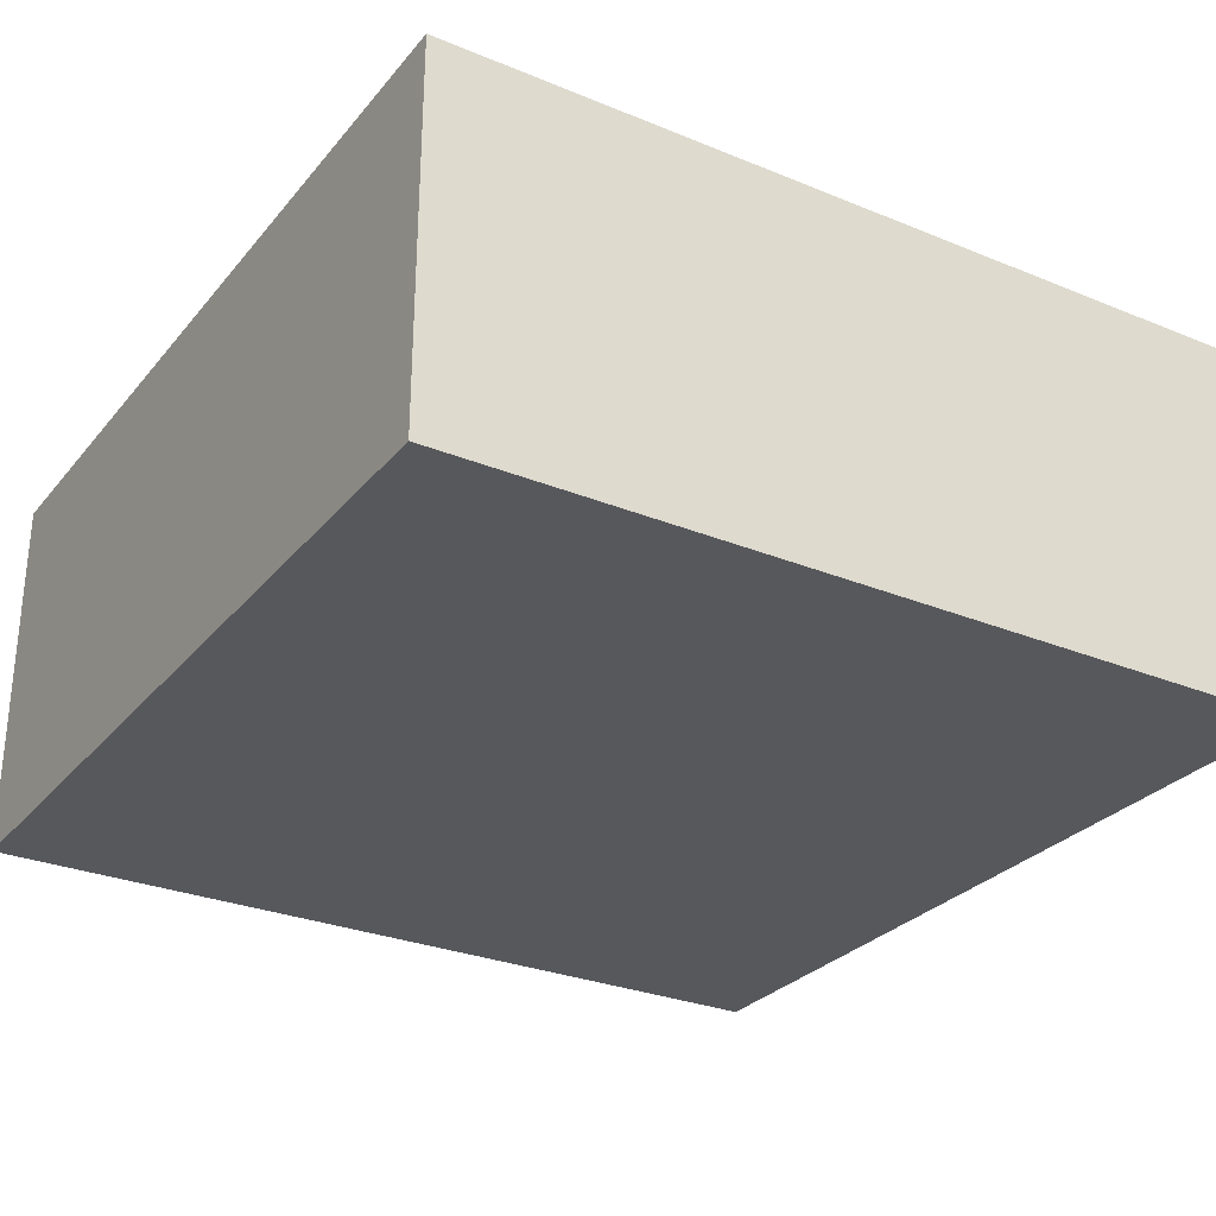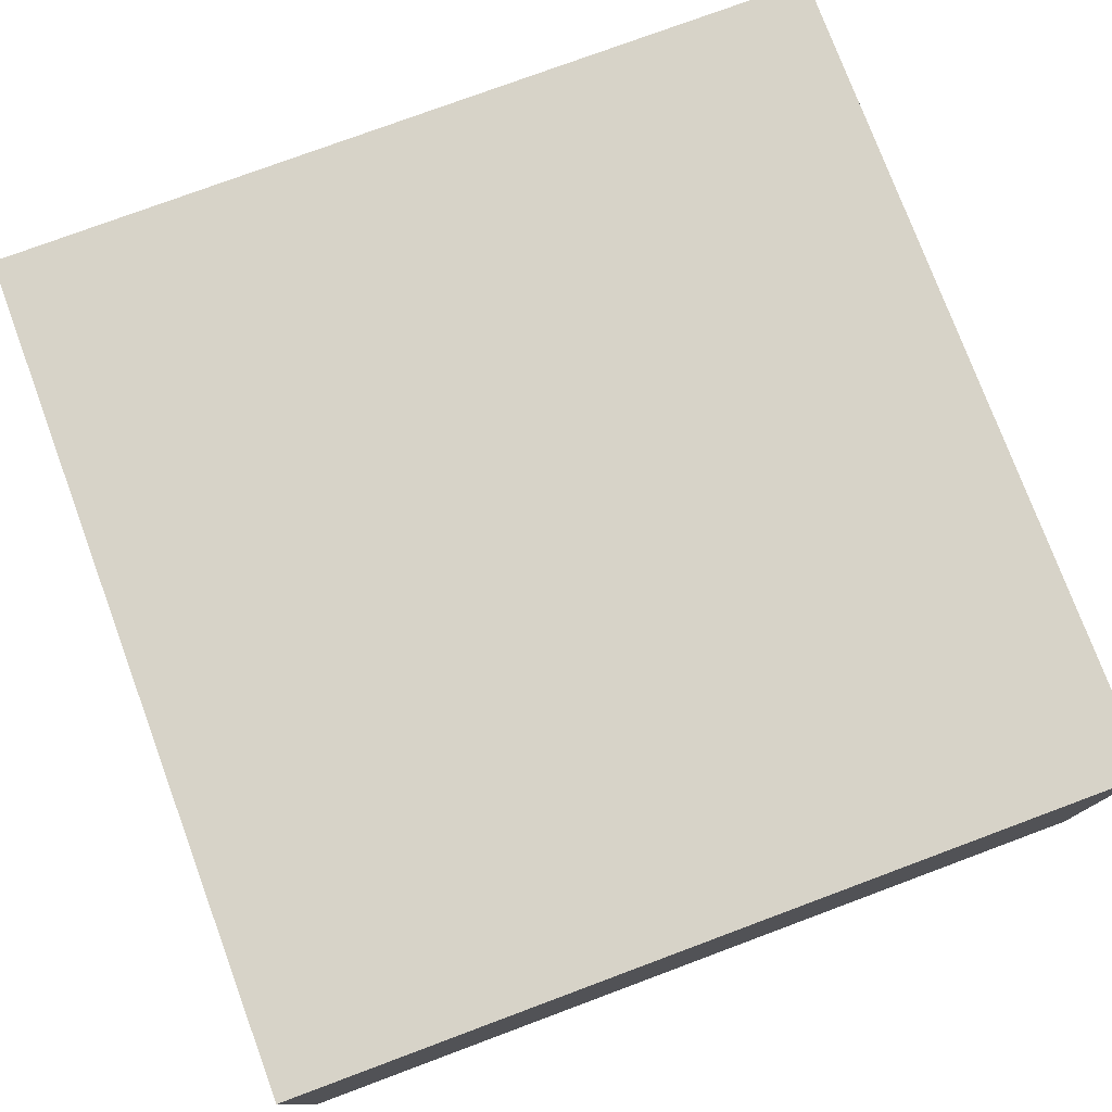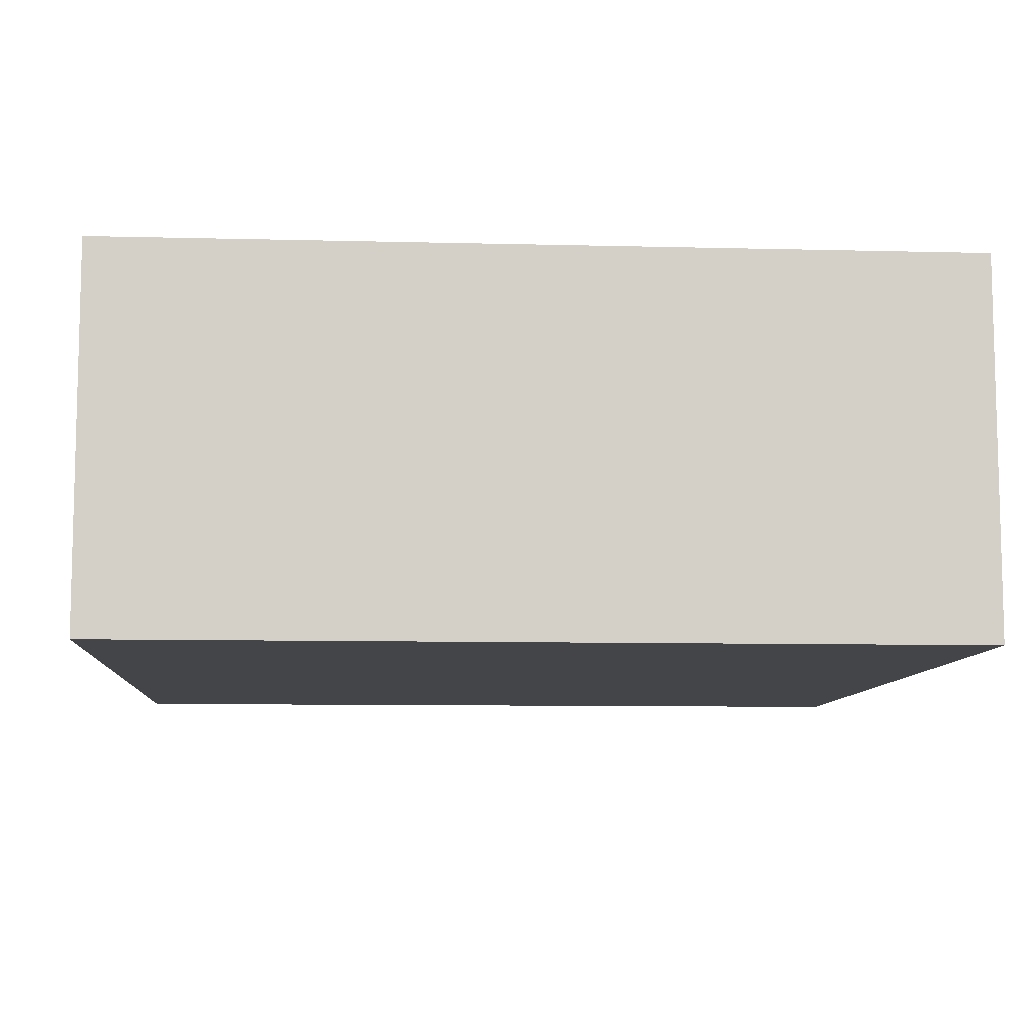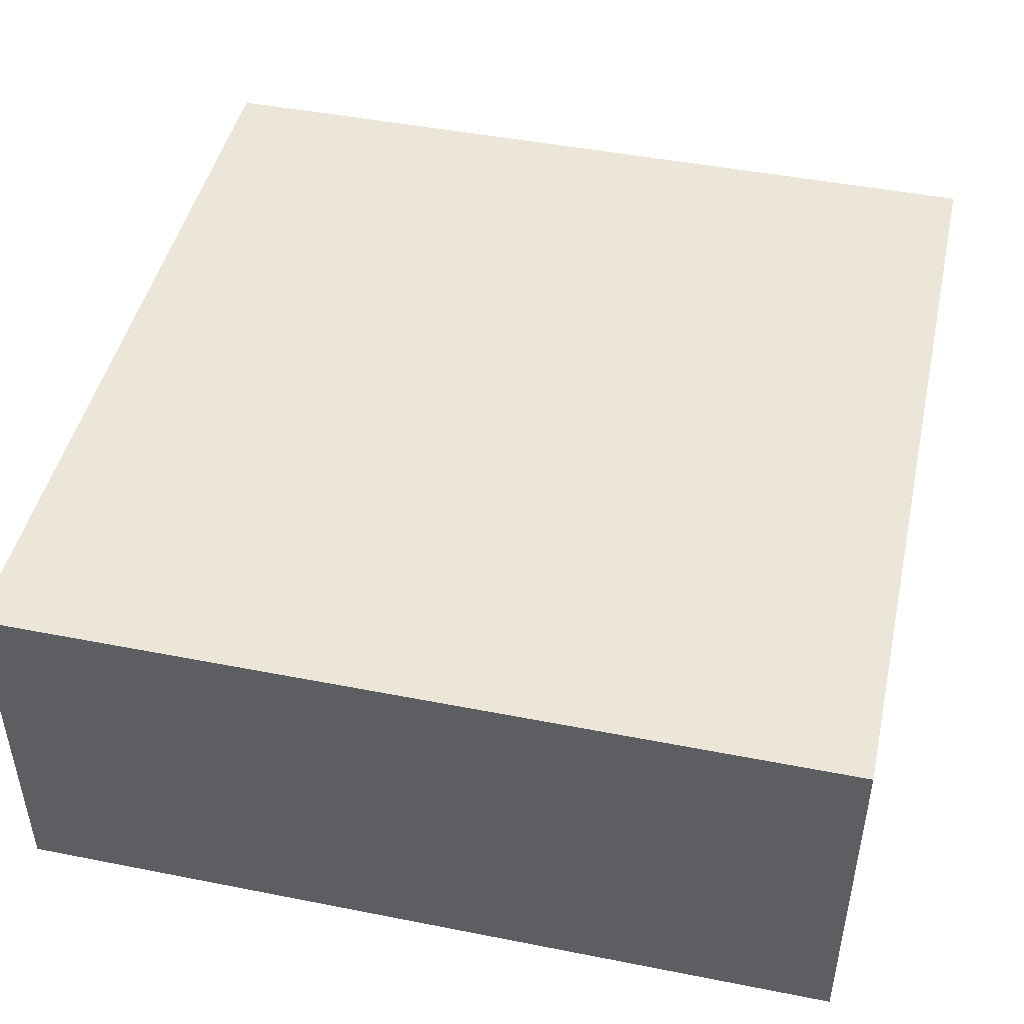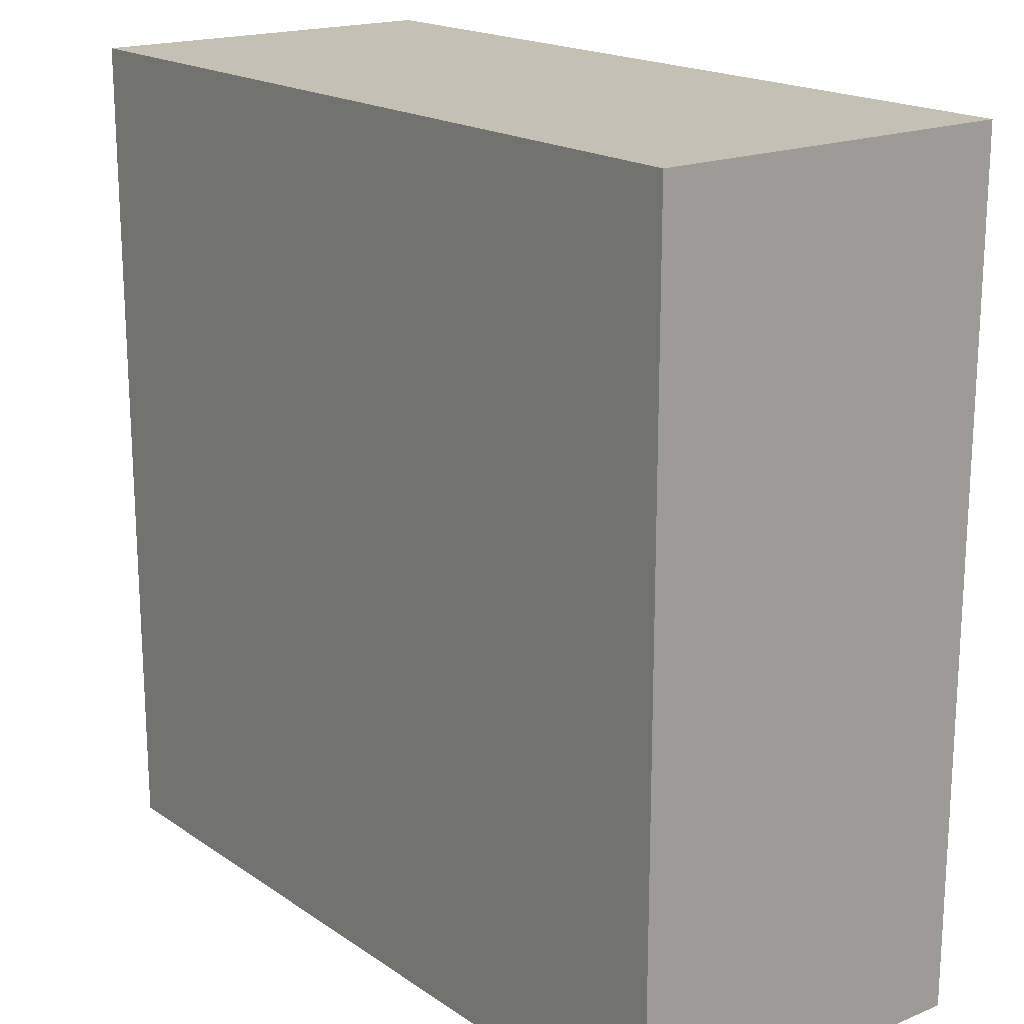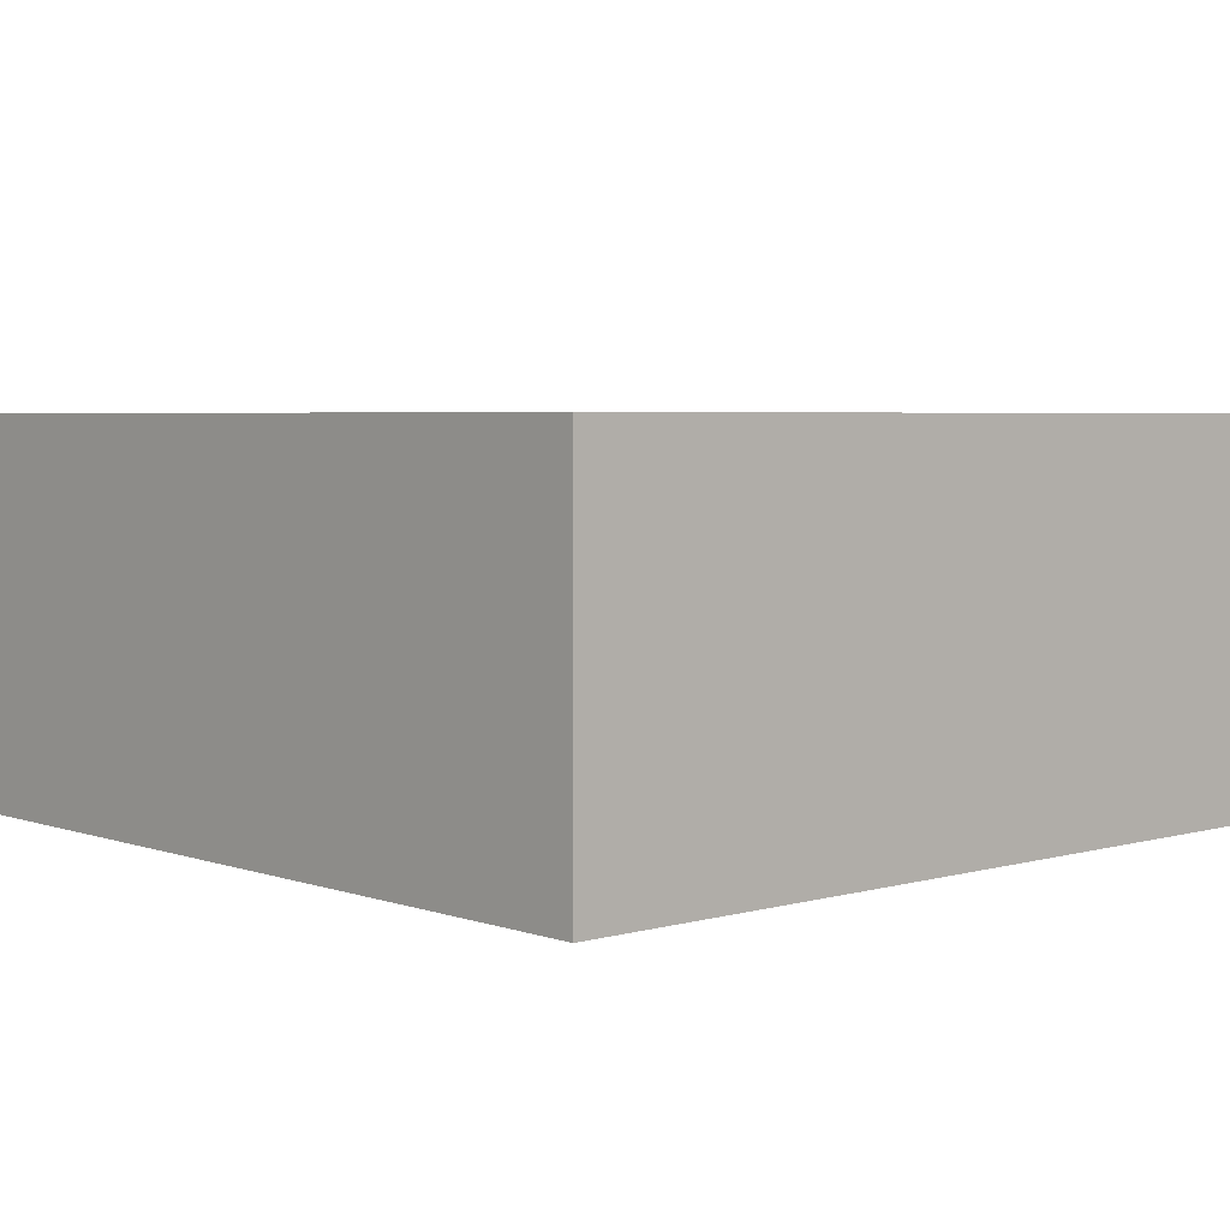
<metadata>
{"format":"obj","ext":"obj","renderer":"f3d","projection":"perspective","resolution":1024,"background":"white","views":[{"elev":-28.7,"azim":58.5,"up":"+Z"},{"elev":77.0,"azim":-110.4,"up":"+Z"},{"elev":-8.9,"azim":86.1,"up":"+Z"},{"elev":46.2,"azim":-77.3,"up":"+Z"},{"elev":18.4,"azim":-128.0,"up":"+Y"},{"elev":4.3,"azim":-42.2,"up":"+Z"}]}
</metadata>
<code>
o if/96/5
v -2 6 -2
v 8 8 -2
v -8 -1 -2
v -8 5 -2
v -2 -4 -2
v 6 -6 -2
v 8 -4 -2
v -8 -8 -2
v 8 -8 -2
v 8 -8 5
v -8 -8 5
v -8 8 -2
v 8 8 5
v -8 8 5
v -2 8 -2
f 1 2 3
f 1 3 4
f 2 5 3
f 5 2 6
f 6 2 7
f 8 9 10
f 8 10 11
f 8 11 12
f 8 12 9
f 9 12 2
f 9 2 13
f 9 13 10
f 10 13 11
f 11 13 14
f 11 14 12
f 12 14 2
f 2 14 13
f 15 2 1

</code>
